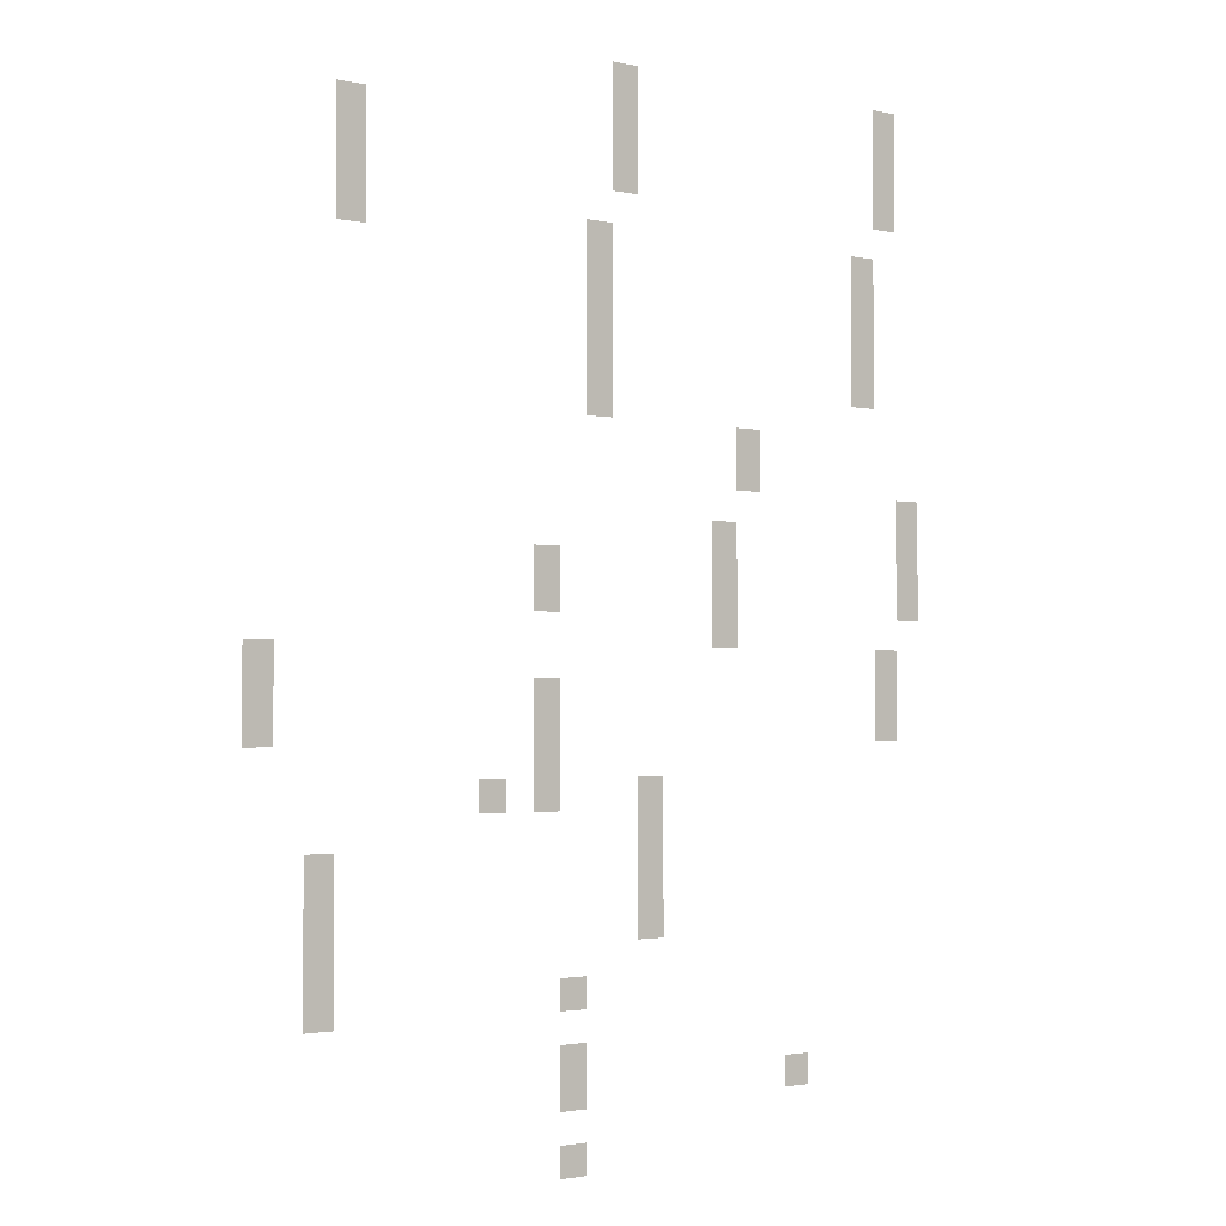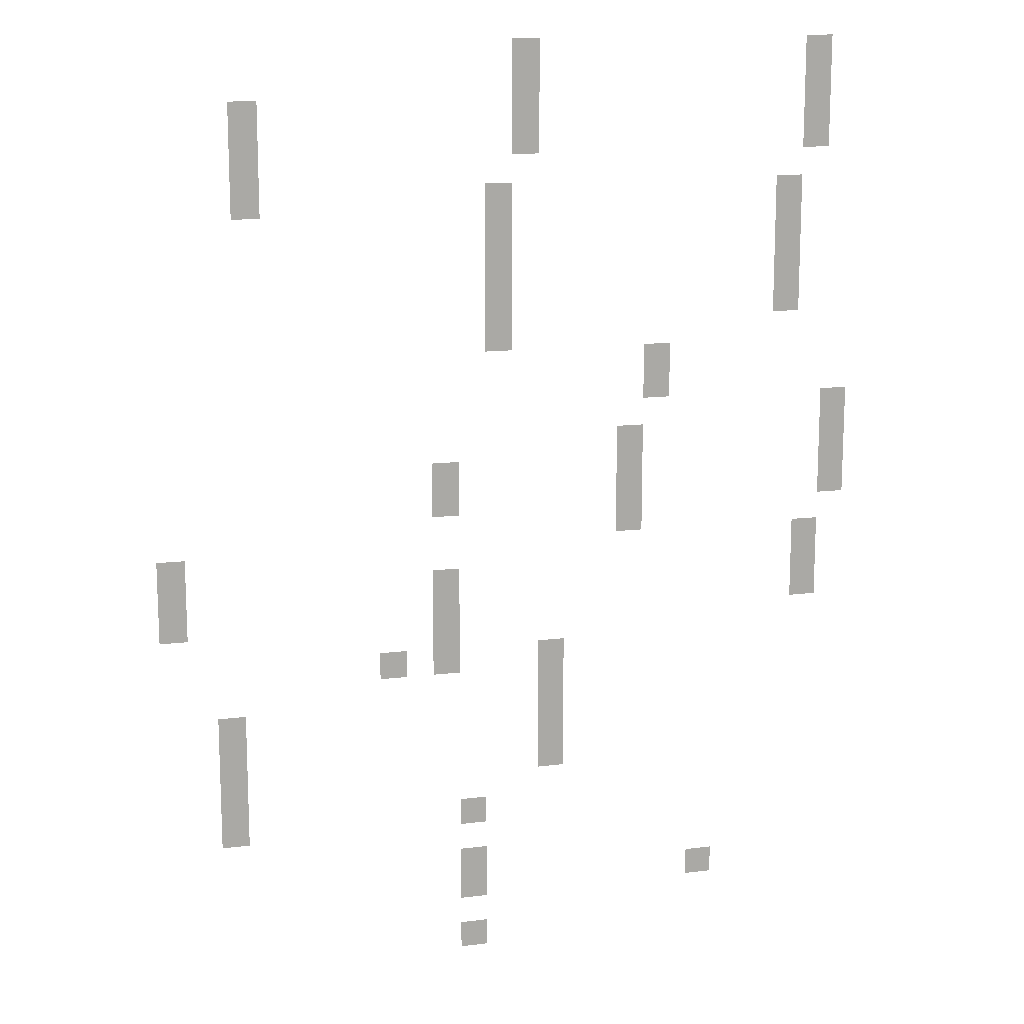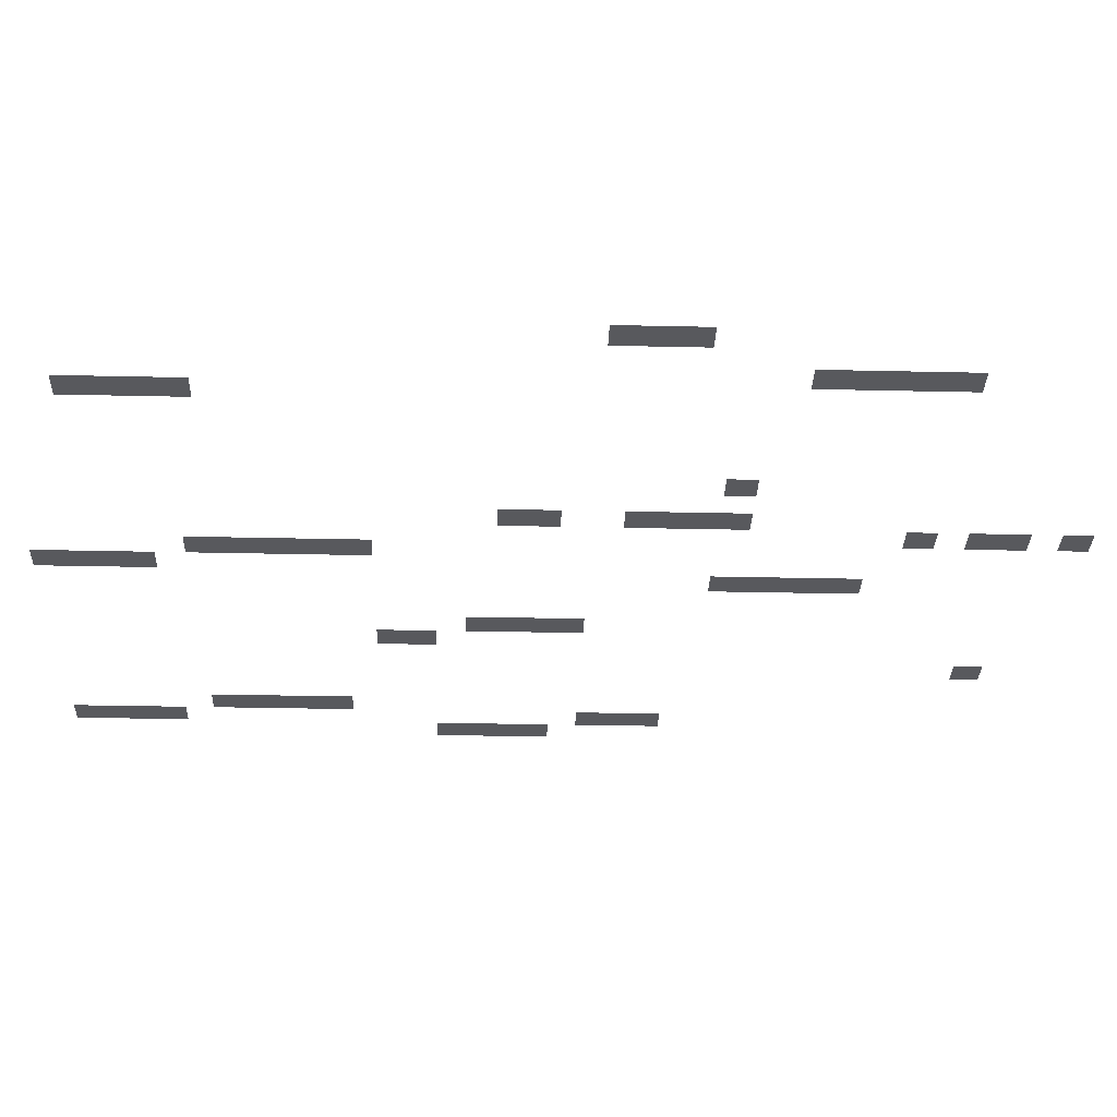
<metadata>
{"format":"obj","ext":"obj","renderer":"f3d","projection":"perspective","resolution":1024,"background":"white","views":[{"elev":-2.0,"azim":-38.1,"up":"+Y"},{"elev":14.2,"azim":-15.2,"up":"+Y"},{"elev":-30.2,"azim":-91.9,"up":"+Z"}]}
</metadata>
<code>
v -32 -64 0
v -64 -64 0
v -64 -32 0
v -32 -32 0
v -384 -64 0
v -416 -64 0
v -416 -32 0
v -384 -32 0
v -32 -96 0
v -64 -96 0
v -64 -64 0
v -32 -64 0
v -384 -96 0
v -416 -96 0
v -416 -64 0
v -384 -64 0
v -32 -128 0
v -64 -128 0
v -64 -96 0
v -32 -96 0
v -384 -128 0
v -416 -128 0
v -416 -96 0
v -384 -96 0
v -704 -128 0
v -736 -128 0
v -736 -96 0
v -704 -96 0
v -32 -160 0
v -64 -160 0
v -64 -128 0
v -32 -128 0
v -384 -160 0
v -416 -160 0
v -416 -128 0
v -384 -128 0
v -704 -160 0
v -736 -160 0
v -736 -128 0
v -704 -128 0
v -704 -192 0
v -736 -192 0
v -736 -160 0
v -704 -160 0
v -64 -224 0
v -96 -224 0
v -96 -192 0
v -64 -192 0
v -416 -224 0
v -448 -224 0
v -448 -192 0
v -416 -192 0
v -704 -224 0
v -736 -224 0
v -736 -192 0
v -704 -192 0
v -64 -256 0
v -96 -256 0
v -96 -224 0
v -64 -224 0
v -416 -256 0
v -448 -256 0
v -448 -224 0
v -416 -224 0
v -64 -288 0
v -96 -288 0
v -96 -256 0
v -64 -256 0
v -416 -288 0
v -448 -288 0
v -448 -256 0
v -416 -256 0
v -64 -320 0
v -96 -320 0
v -96 -288 0
v -64 -288 0
v -416 -320 0
v -448 -320 0
v -448 -288 0
v -416 -288 0
v -64 -352 0
v -96 -352 0
v -96 -320 0
v -64 -320 0
v -416 -352 0
v -448 -352 0
v -448 -320 0
v -416 -320 0
v -416 -384 0
v -448 -384 0
v -448 -352 0
v -416 -352 0
v -224 -416 0
v -256 -416 0
v -256 -384 0
v -224 -384 0
v -224 -448 0
v -256 -448 0
v -256 -416 0
v -224 -416 0
v 0 -480 0
v -32 -480 0
v -32 -448 0
v 0 -448 0
v 0 -512 0
v -32 -512 0
v -32 -480 0
v 0 -480 0
v -256 -512 0
v -288 -512 0
v -288 -480 0
v -256 -480 0
v 0 -544 0
v -32 -544 0
v -32 -512 0
v 0 -512 0
v -256 -544 0
v -288 -544 0
v -288 -512 0
v -256 -512 0
v -480 -544 0
v -512 -544 0
v -512 -512 0
v -480 -512 0
v 0 -576 0
v -32 -576 0
v -32 -544 0
v 0 -544 0
v -256 -576 0
v -288 -576 0
v -288 -544 0
v -256 -544 0
v -480 -576 0
v -512 -576 0
v -512 -544 0
v -480 -544 0
v -256 -608 0
v -288 -608 0
v -288 -576 0
v -256 -576 0
v -32 -640 0
v -64 -640 0
v -64 -608 0
v -32 -608 0
v -800 -640 0
v -832 -640 0
v -832 -608 0
v -800 -608 0
v -32 -672 0
v -64 -672 0
v -64 -640 0
v -32 -640 0
v -480 -672 0
v -512 -672 0
v -512 -640 0
v -480 -640 0
v -800 -672 0
v -832 -672 0
v -832 -640 0
v -800 -640 0
v -32 -704 0
v -64 -704 0
v -64 -672 0
v -32 -672 0
v -480 -704 0
v -512 -704 0
v -512 -672 0
v -480 -672 0
v -800 -704 0
v -832 -704 0
v -832 -672 0
v -800 -672 0
v -480 -736 0
v -512 -736 0
v -512 -704 0
v -480 -704 0
v -352 -768 0
v -384 -768 0
v -384 -736 0
v -352 -736 0
v -480 -768 0
v -512 -768 0
v -512 -736 0
v -480 -736 0
v -544 -768 0
v -576 -768 0
v -576 -736 0
v -544 -736 0
v -352 -800 0
v -384 -800 0
v -384 -768 0
v -352 -768 0
v -352 -832 0
v -384 -832 0
v -384 -800 0
v -352 -800 0
v -736 -832 0
v -768 -832 0
v -768 -800 0
v -736 -800 0
v -352 -864 0
v -384 -864 0
v -384 -832 0
v -352 -832 0
v -736 -864 0
v -768 -864 0
v -768 -832 0
v -736 -832 0
v -352 -896 0
v -384 -896 0
v -384 -864 0
v -352 -864 0
v -736 -896 0
v -768 -896 0
v -768 -864 0
v -736 -864 0
v -736 -928 0
v -768 -928 0
v -768 -896 0
v -736 -896 0
v -448 -960 0
v -480 -960 0
v -480 -928 0
v -448 -928 0
v -736 -960 0
v -768 -960 0
v -768 -928 0
v -736 -928 0
v -448 -1024 0
v -480 -1024 0
v -480 -992 0
v -448 -992 0
v -160 -1056 0
v -192 -1056 0
v -192 -1024 0
v -160 -1024 0
v -448 -1056 0
v -480 -1056 0
v -480 -1024 0
v -448 -1024 0
v -448 -1120 0
v -480 -1120 0
v -480 -1088 0
v -448 -1088 0
g Boulanje-Town_mesh_0007
f 1 2 3 4
f 5 6 7 8
f 9 10 11 12
f 13 14 15 16
f 17 18 19 20
f 21 22 23 24
f 25 26 27 28
f 29 30 31 32
f 33 34 35 36
f 37 38 39 40
f 41 42 43 44
f 45 46 47 48
f 49 50 51 52
f 53 54 55 56
f 57 58 59 60
f 61 62 63 64
f 65 66 67 68
f 69 70 71 72
f 73 74 75 76
f 77 78 79 80
f 81 82 83 84
f 85 86 87 88
f 89 90 91 92
f 93 94 95 96
f 97 98 99 100
f 101 102 103 104
f 105 106 107 108
f 109 110 111 112
f 113 114 115 116
f 117 118 119 120
f 121 122 123 124
f 125 126 127 128
f 129 130 131 132
f 133 134 135 136
f 137 138 139 140
f 141 142 143 144
f 145 146 147 148
f 149 150 151 152
f 153 154 155 156
f 157 158 159 160
f 161 162 163 164
f 165 166 167 168
f 169 170 171 172
f 173 174 175 176
f 177 178 179 180
f 181 182 183 184
f 185 186 187 188
f 189 190 191 192
f 193 194 195 196
f 197 198 199 200
f 201 202 203 204
f 205 206 207 208
f 209 210 211 212
f 213 214 215 216
f 217 218 219 220
f 221 222 223 224
f 225 226 227 228
f 229 230 231 232
f 233 234 235 236
f 237 238 239 240
f 241 242 243 244

</code>
